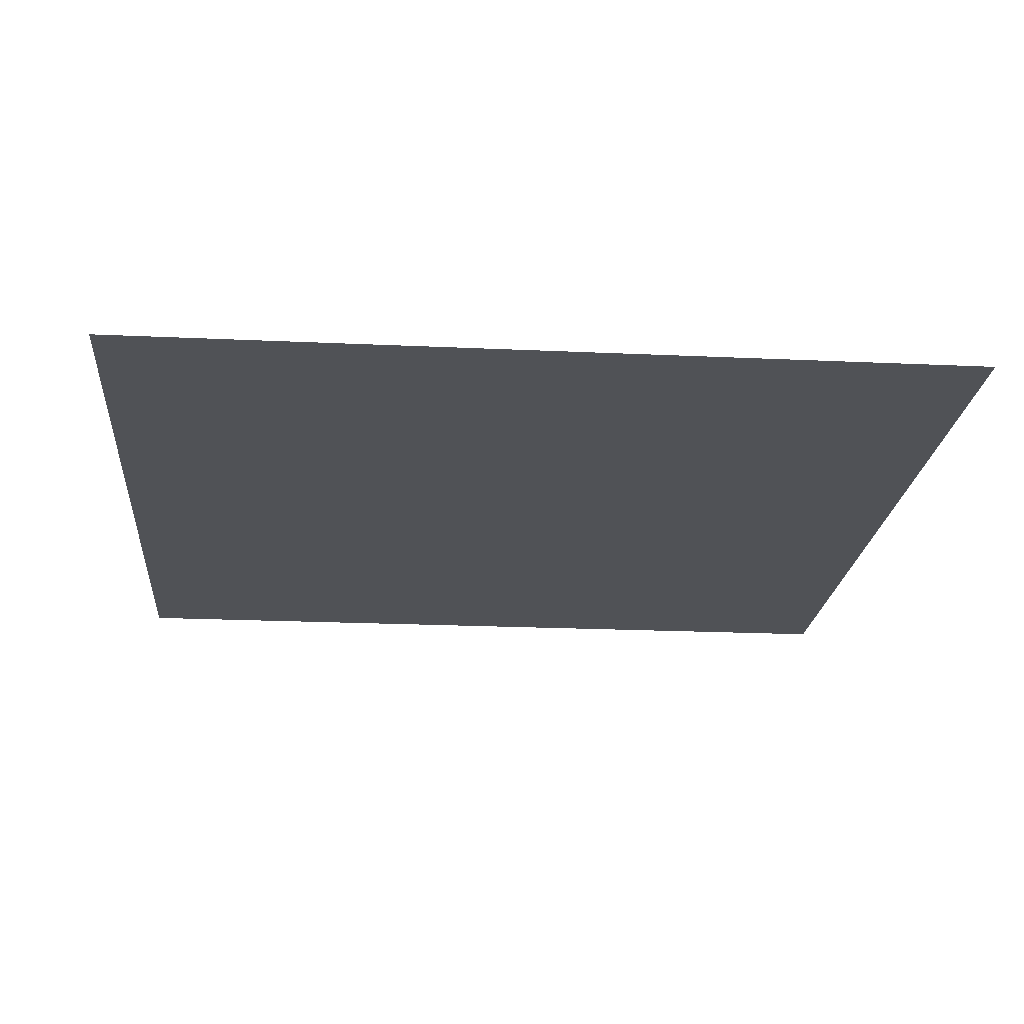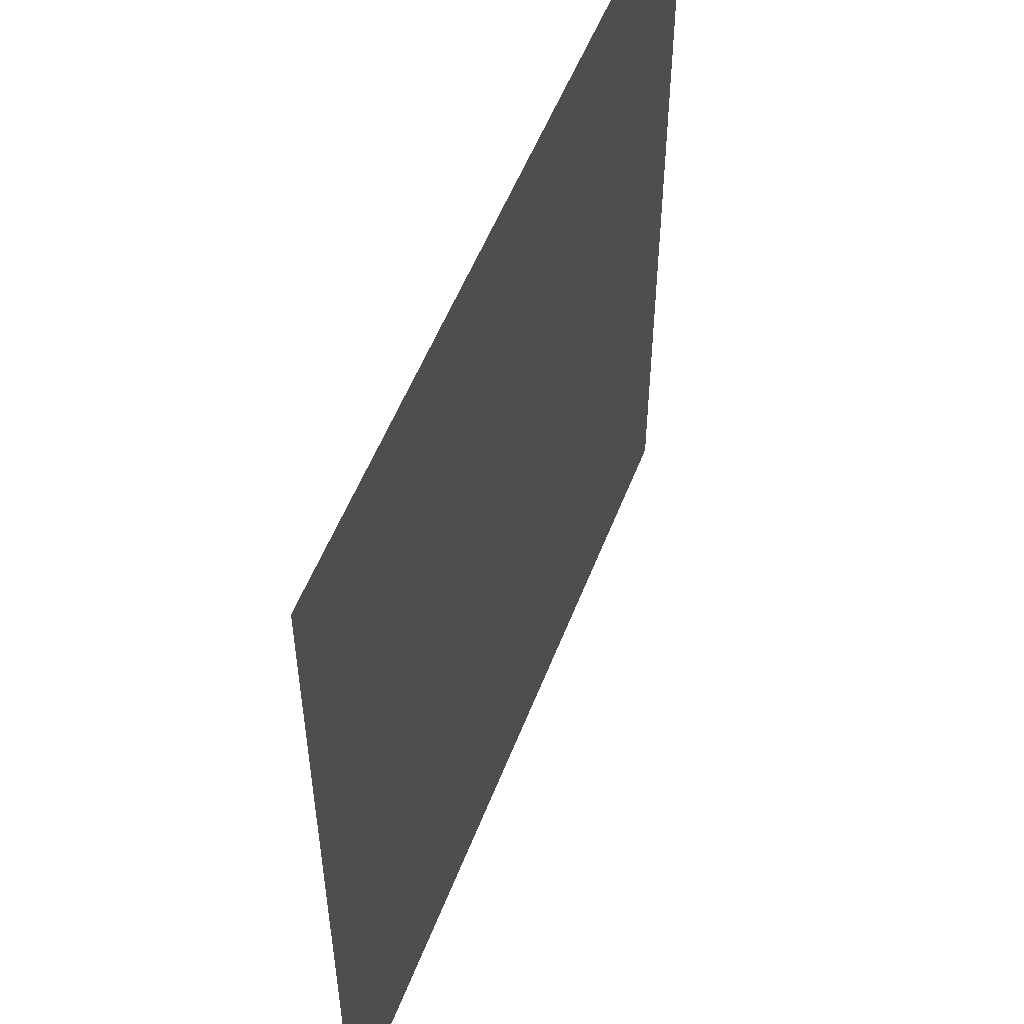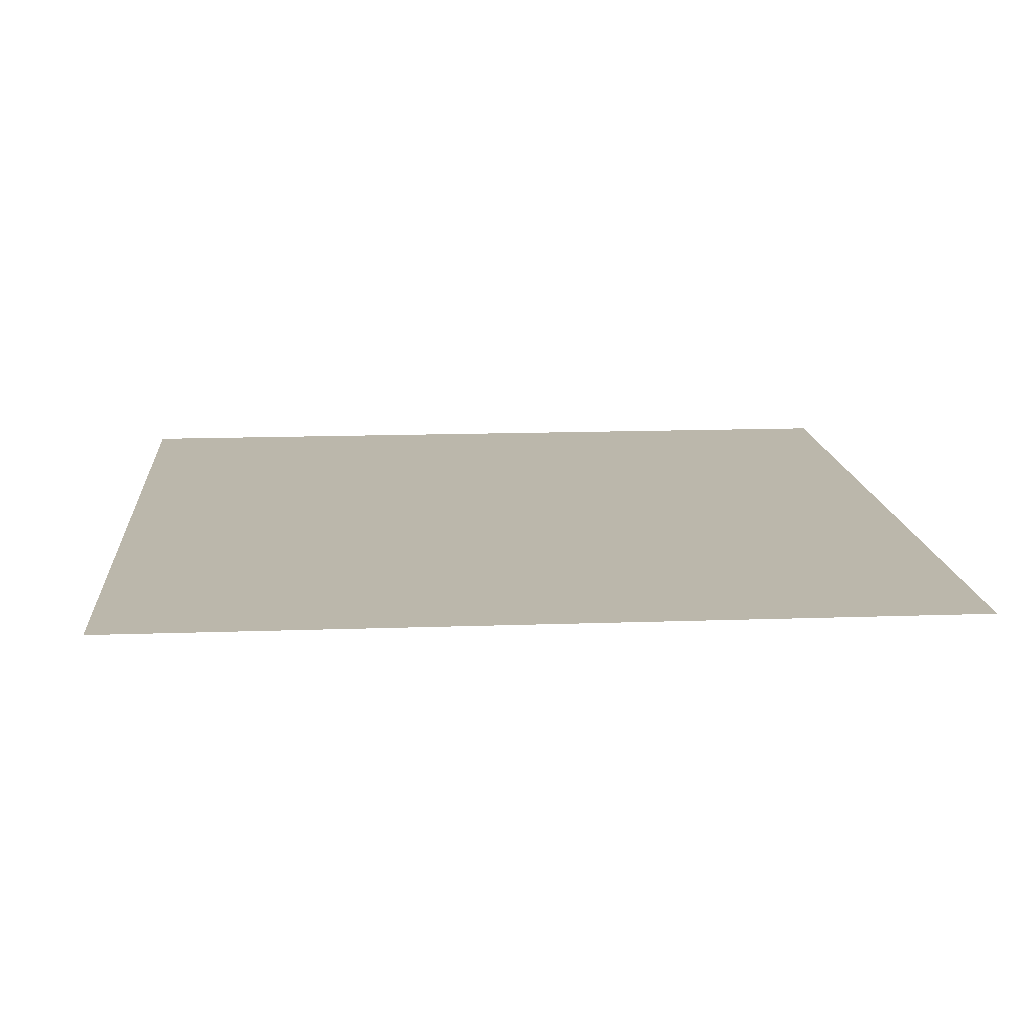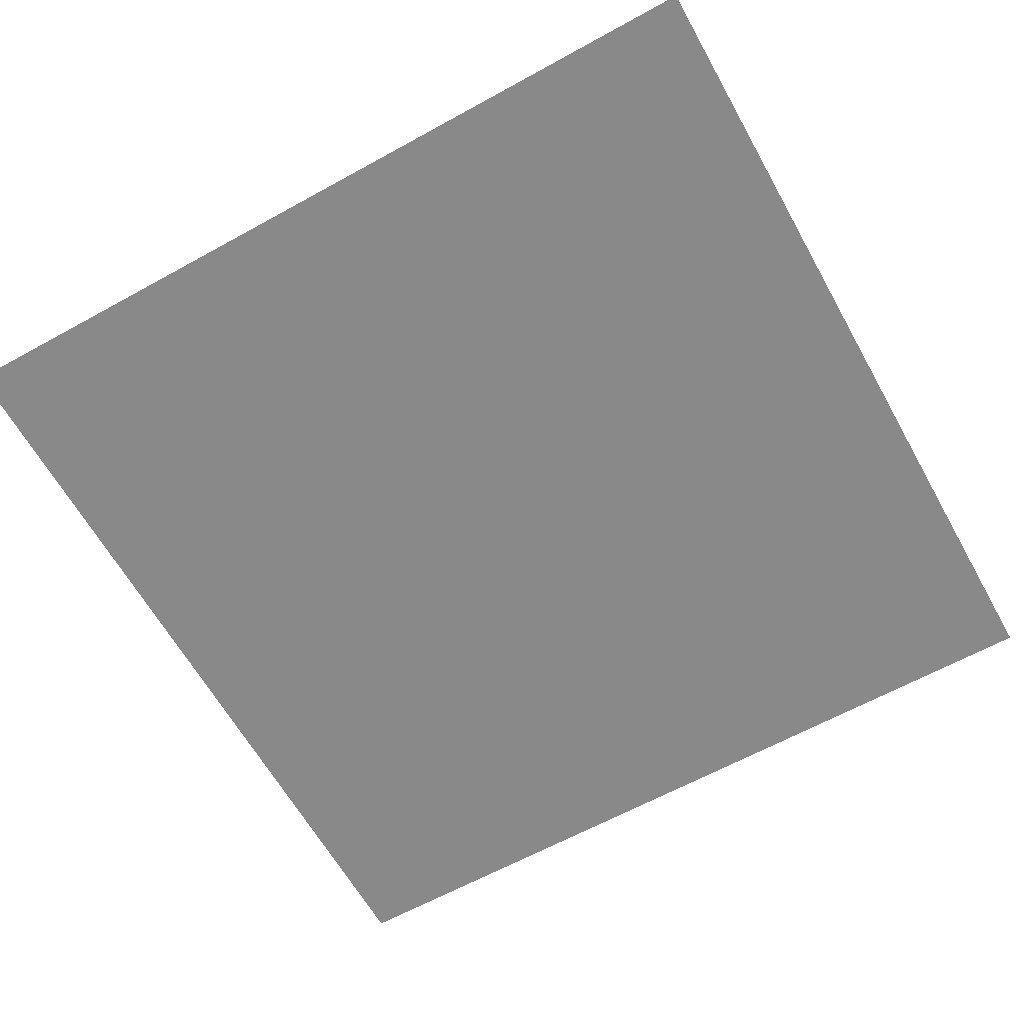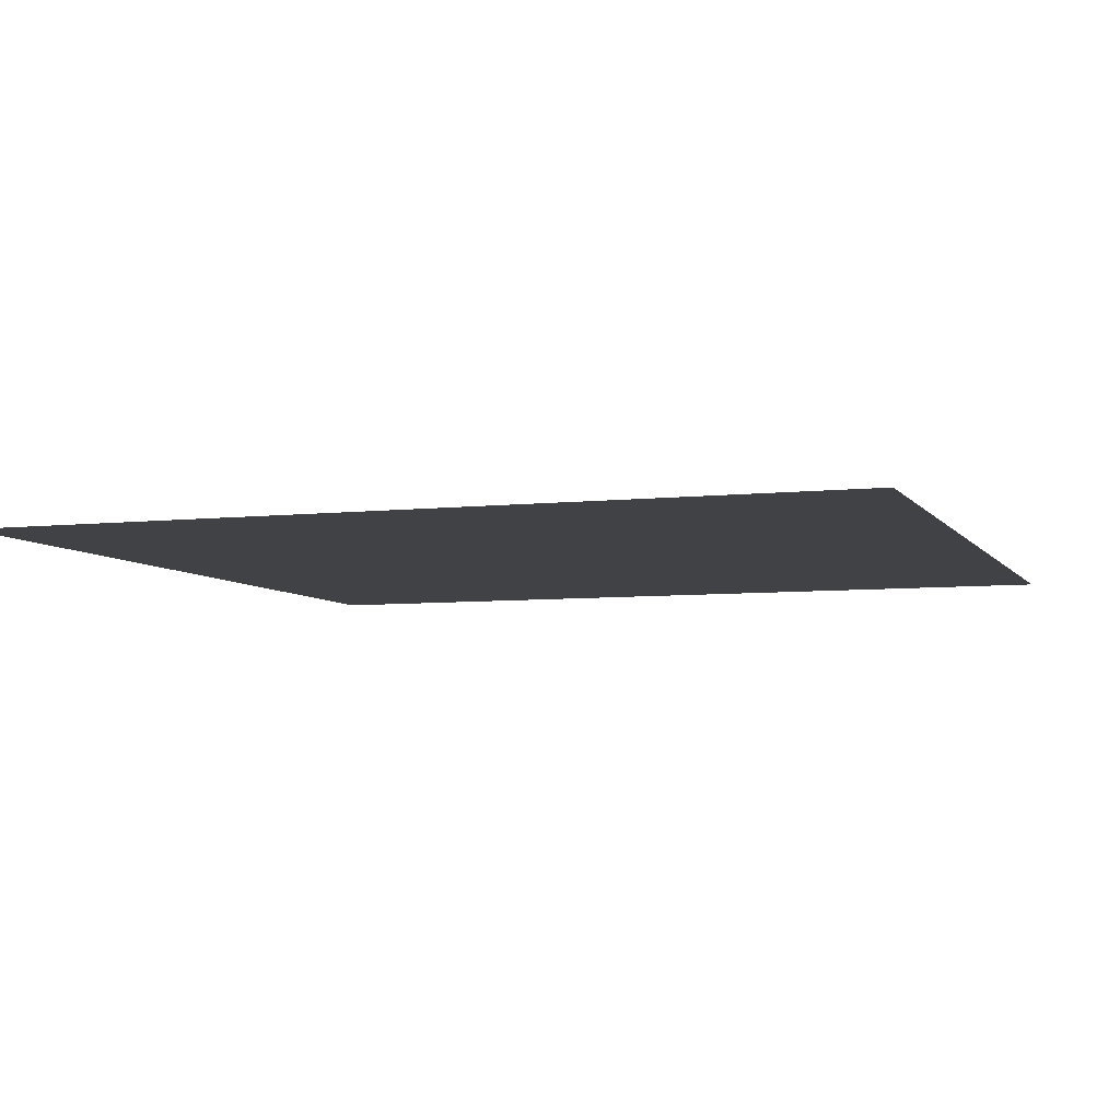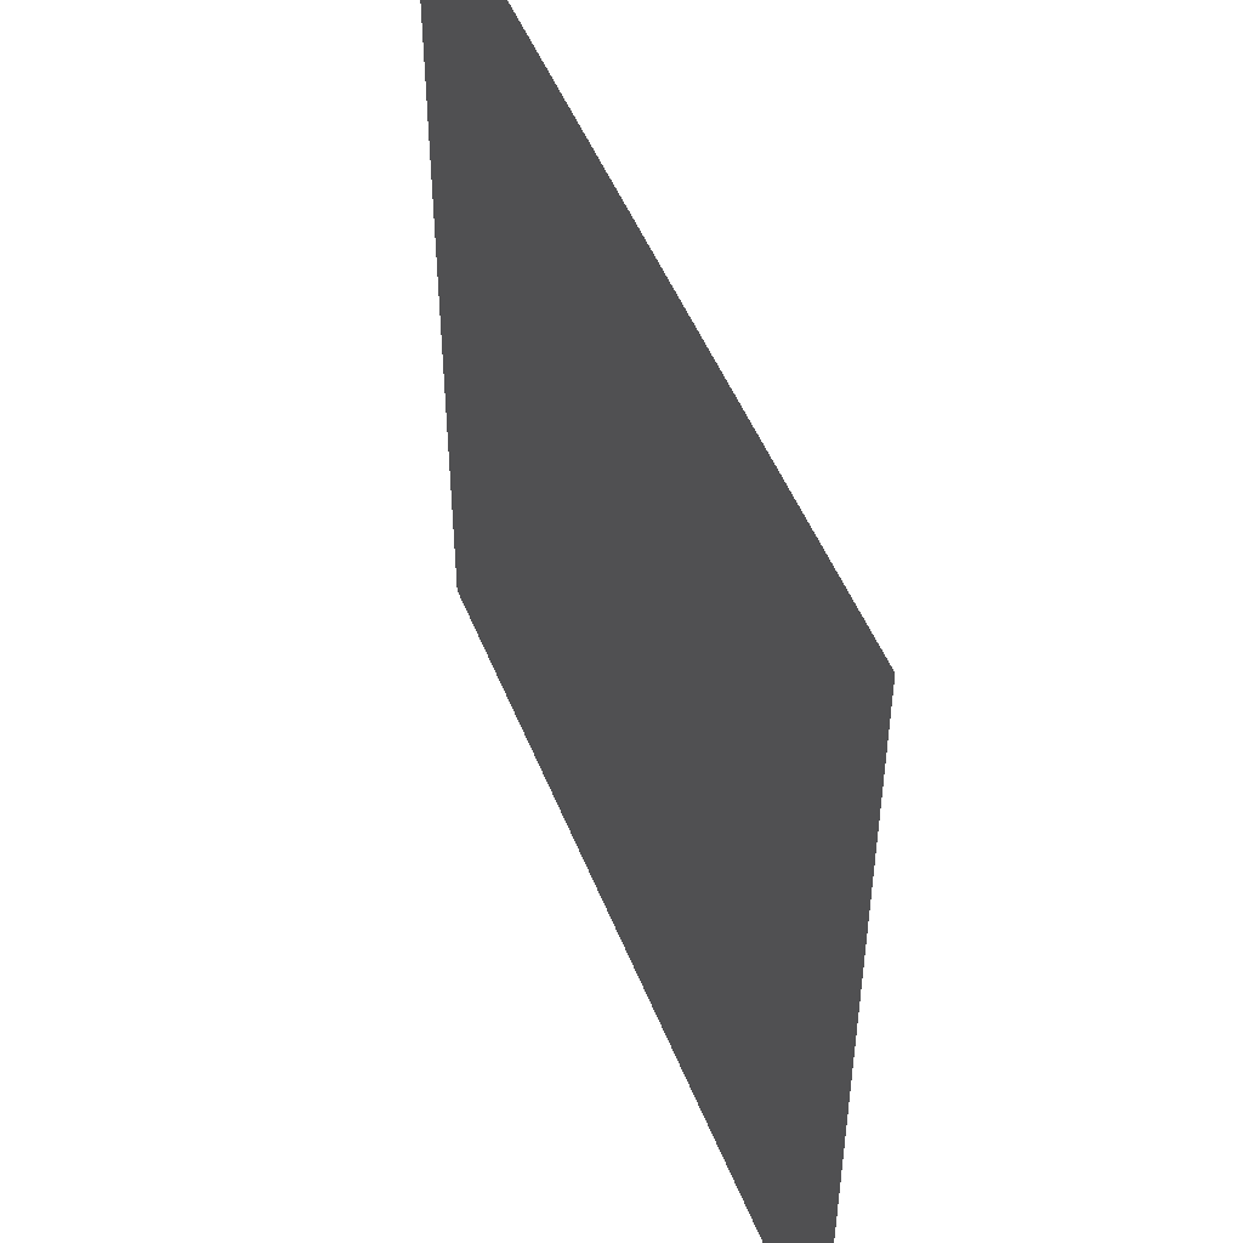
<metadata>
{"format":"obj","ext":"obj","renderer":"f3d","projection":"perspective","resolution":1024,"background":"white","views":[{"elev":-20.8,"azim":175.2,"up":"+Y"},{"elev":53.9,"azim":110.9,"up":"+Z"},{"elev":14.2,"azim":85.5,"up":"+Y"},{"elev":-63.0,"azim":119.2,"up":"+Y"},{"elev":-6.1,"azim":19.0,"up":"+Y"},{"elev":49.9,"azim":68.7,"up":"+Z"}]}
</metadata>
<code>
g
v  -38 0 38
v  -0.000976 0 38
v  38 0 38
v  -38 0 -0.000995
v  -0.000976 0 -0.000995
v  38 0 -0.000995
v  -38 0 -38
v  -0.000976 0 -38
v  38 0 -38
g mudgrass
f 4 1 5
f 2 5 1
f 5 2 6
f 3 6 2
f 7 4 8
f 5 8 4
f 8 5 9
f 6 9 5
g

</code>
